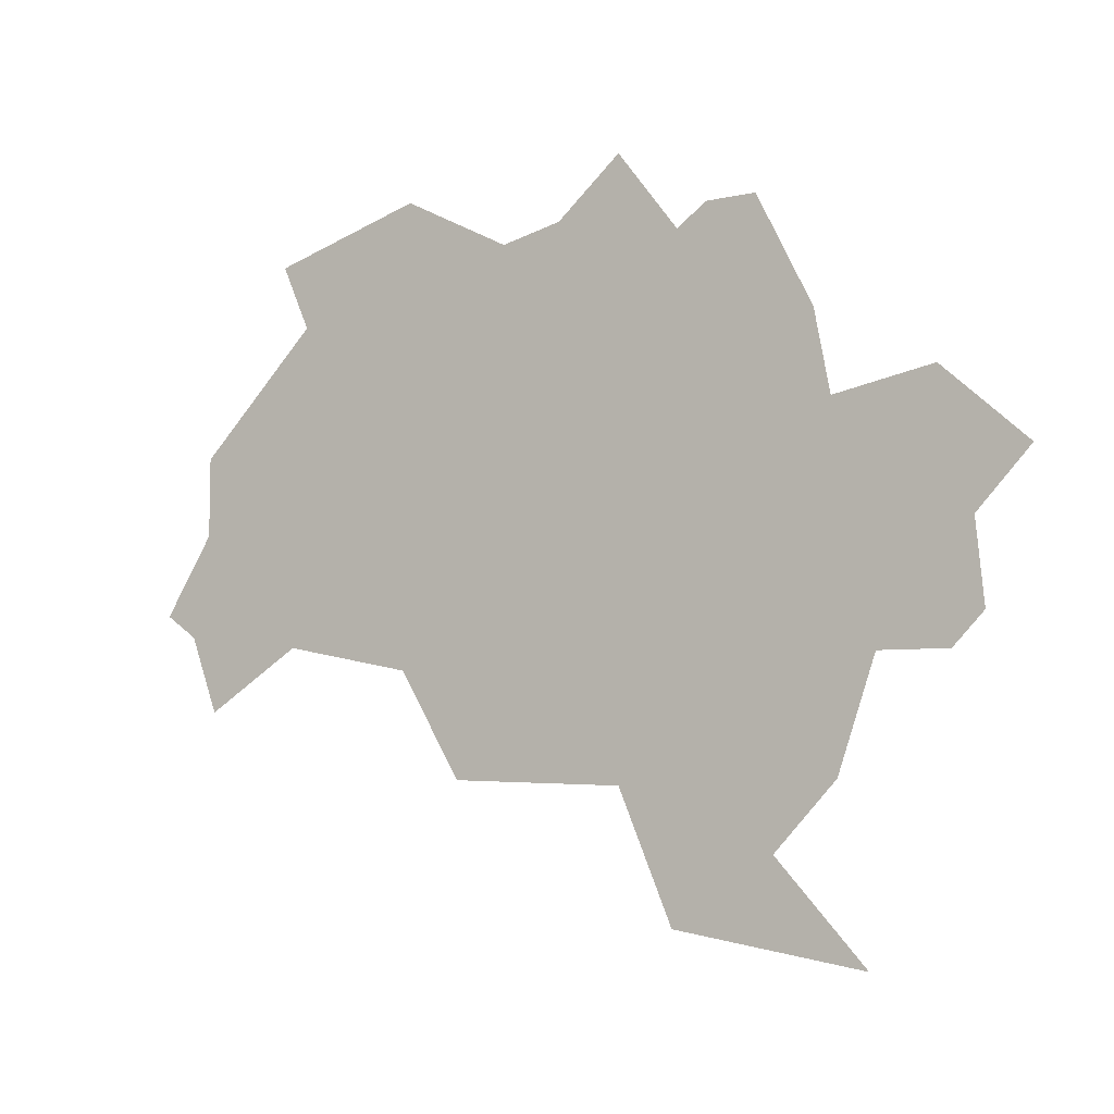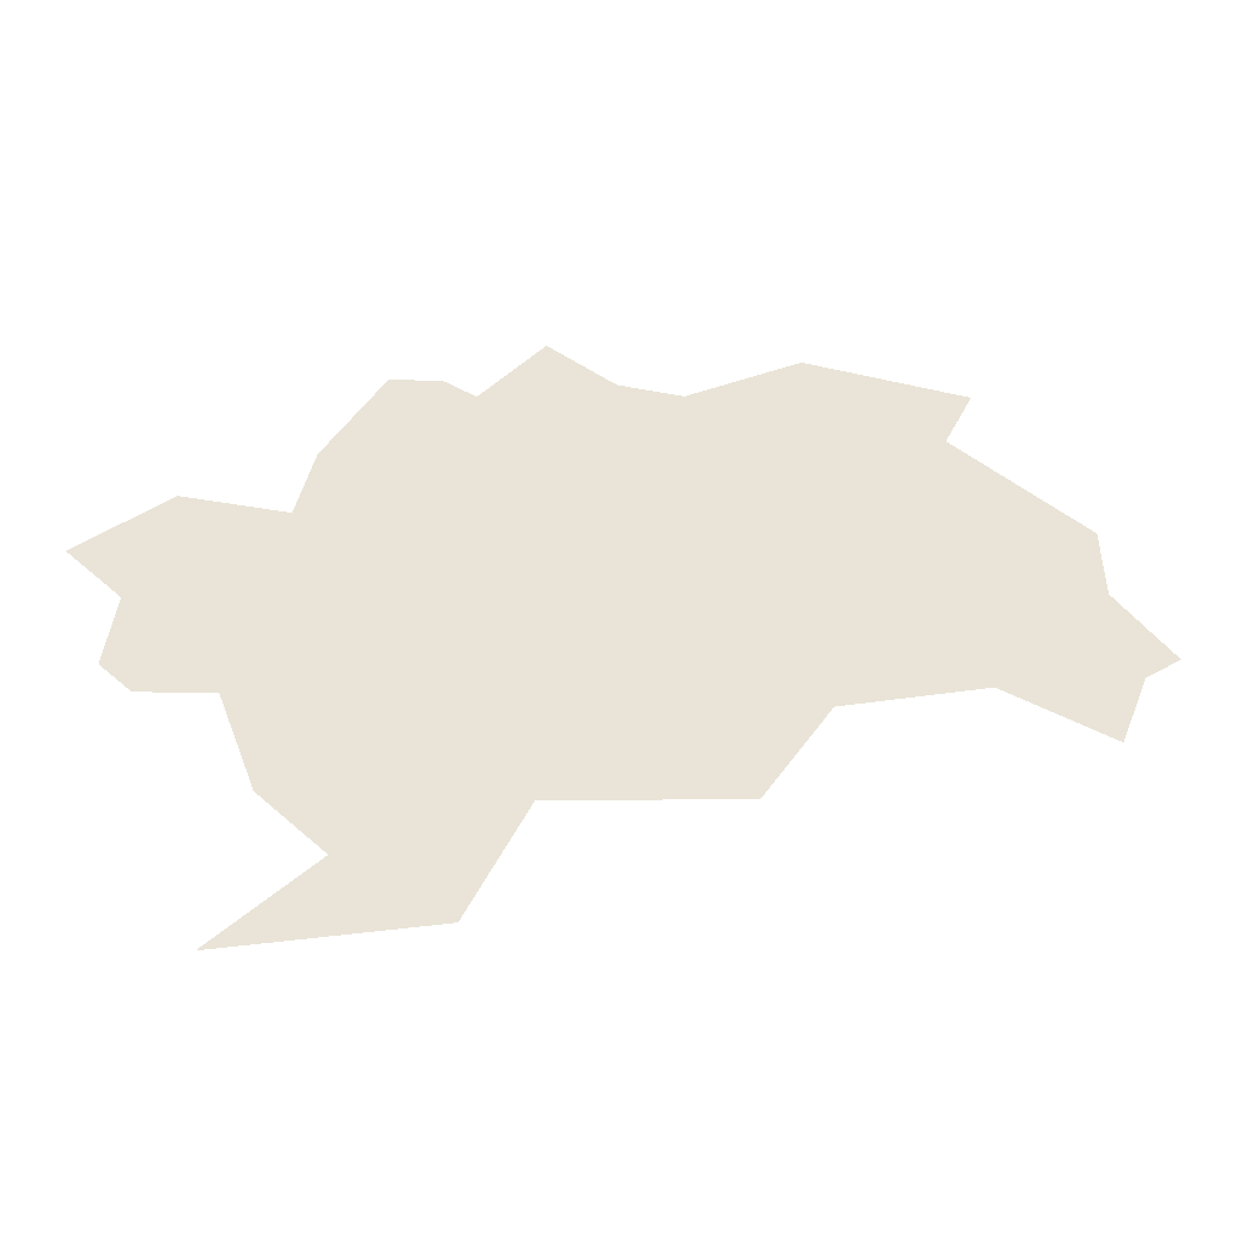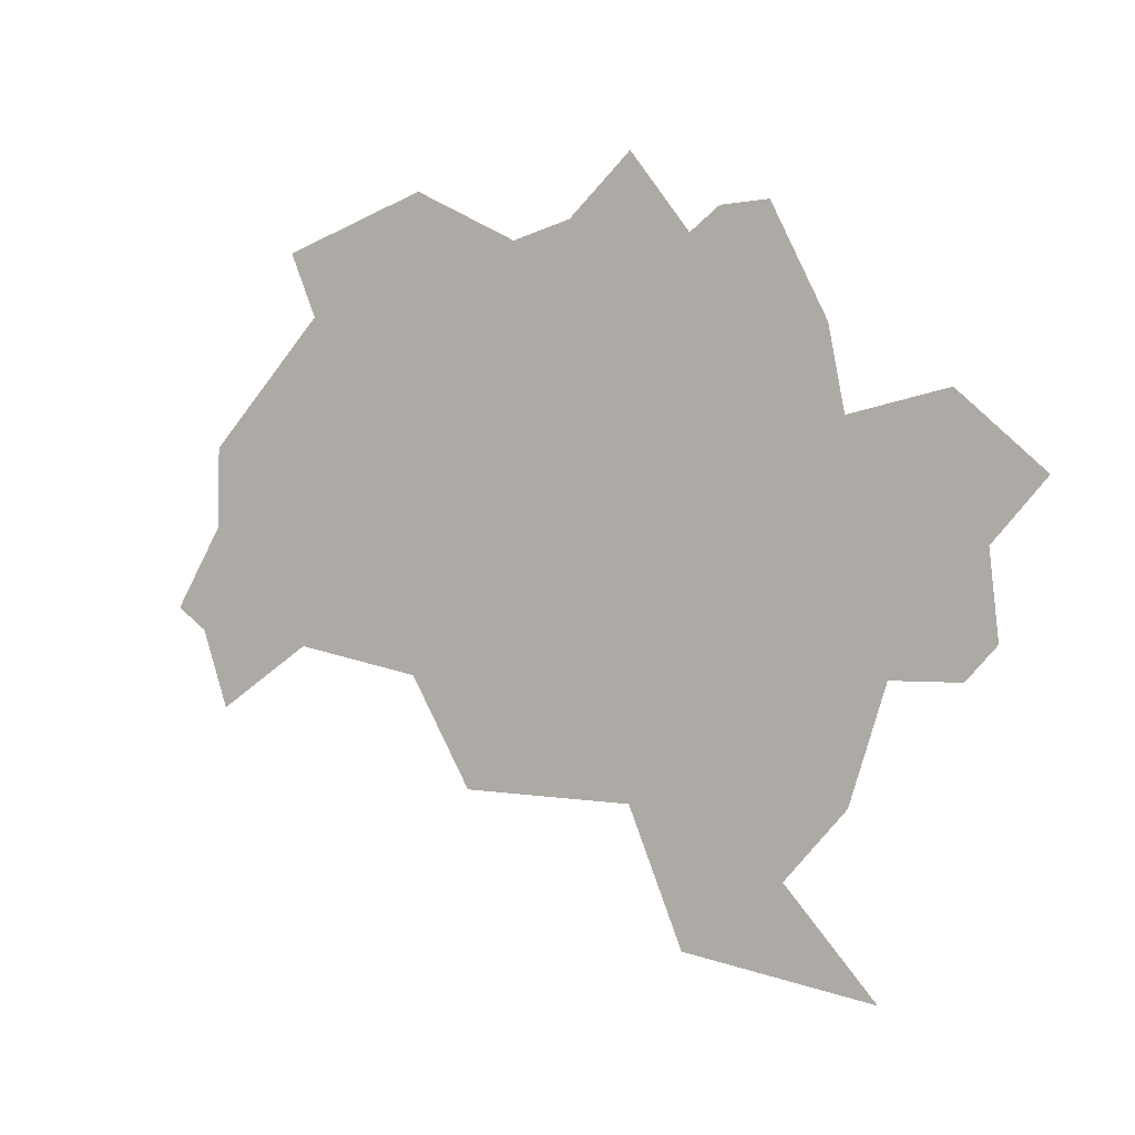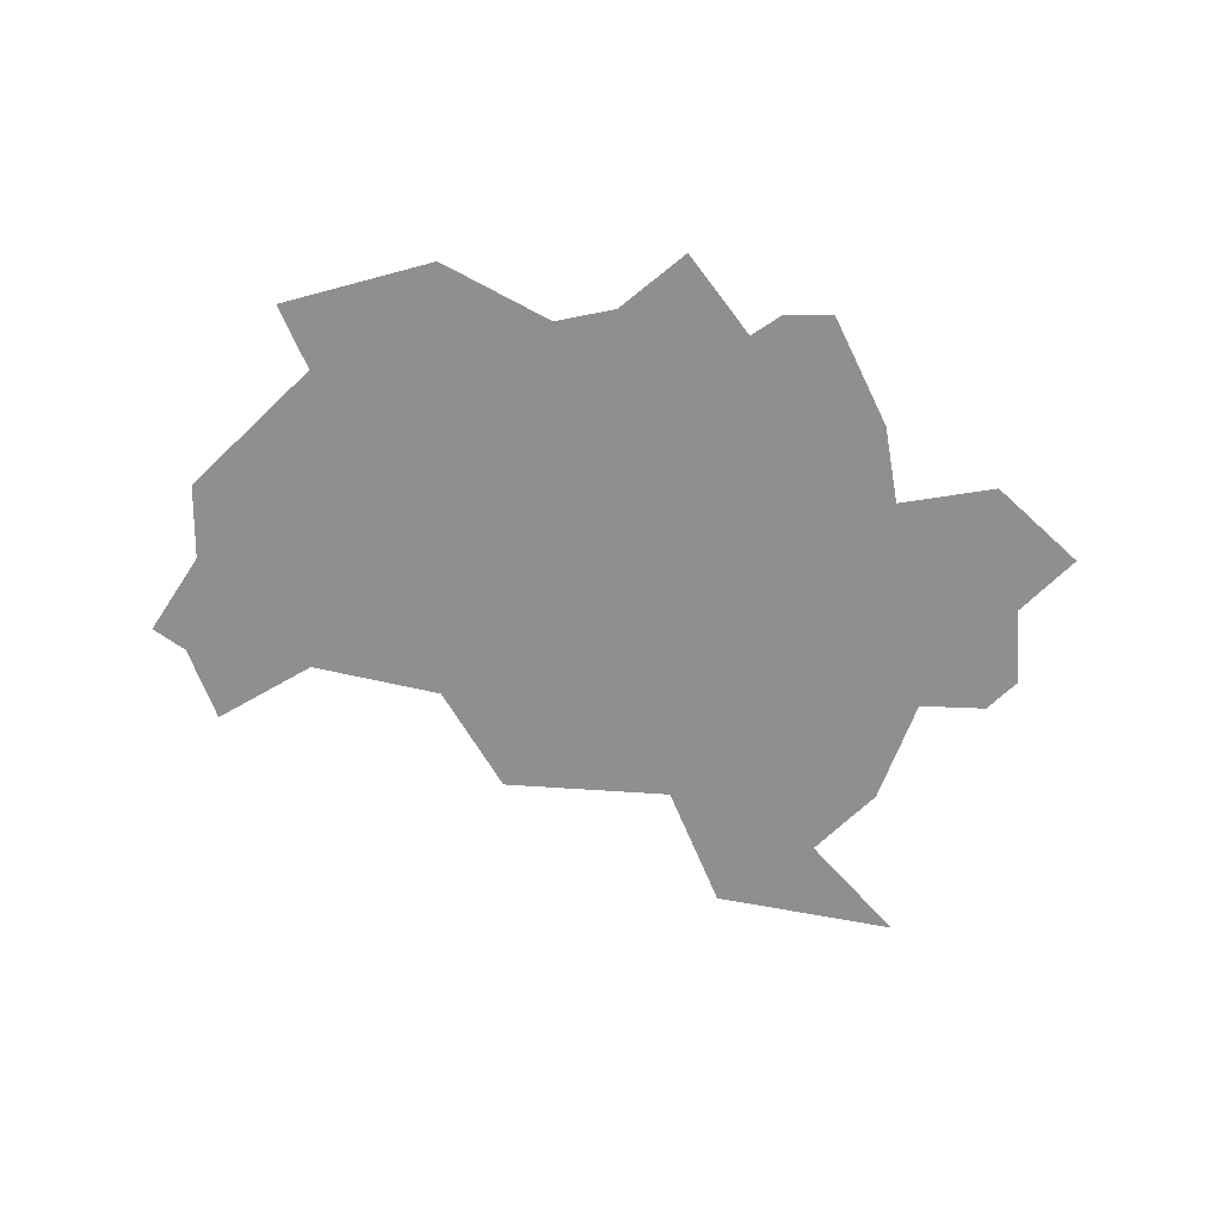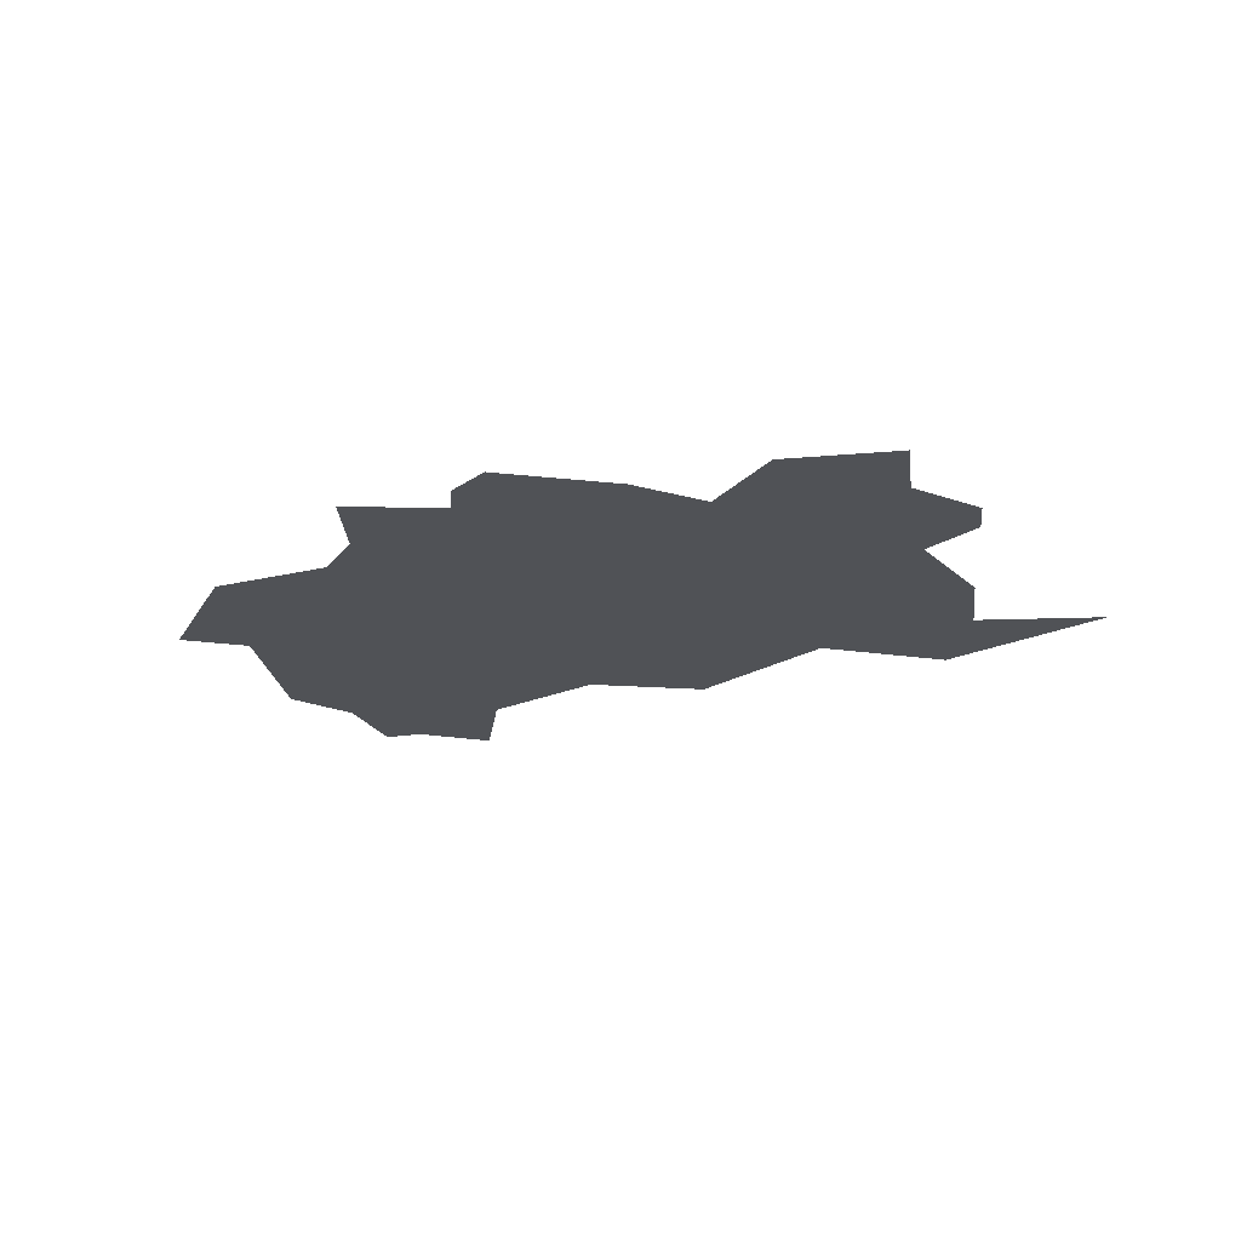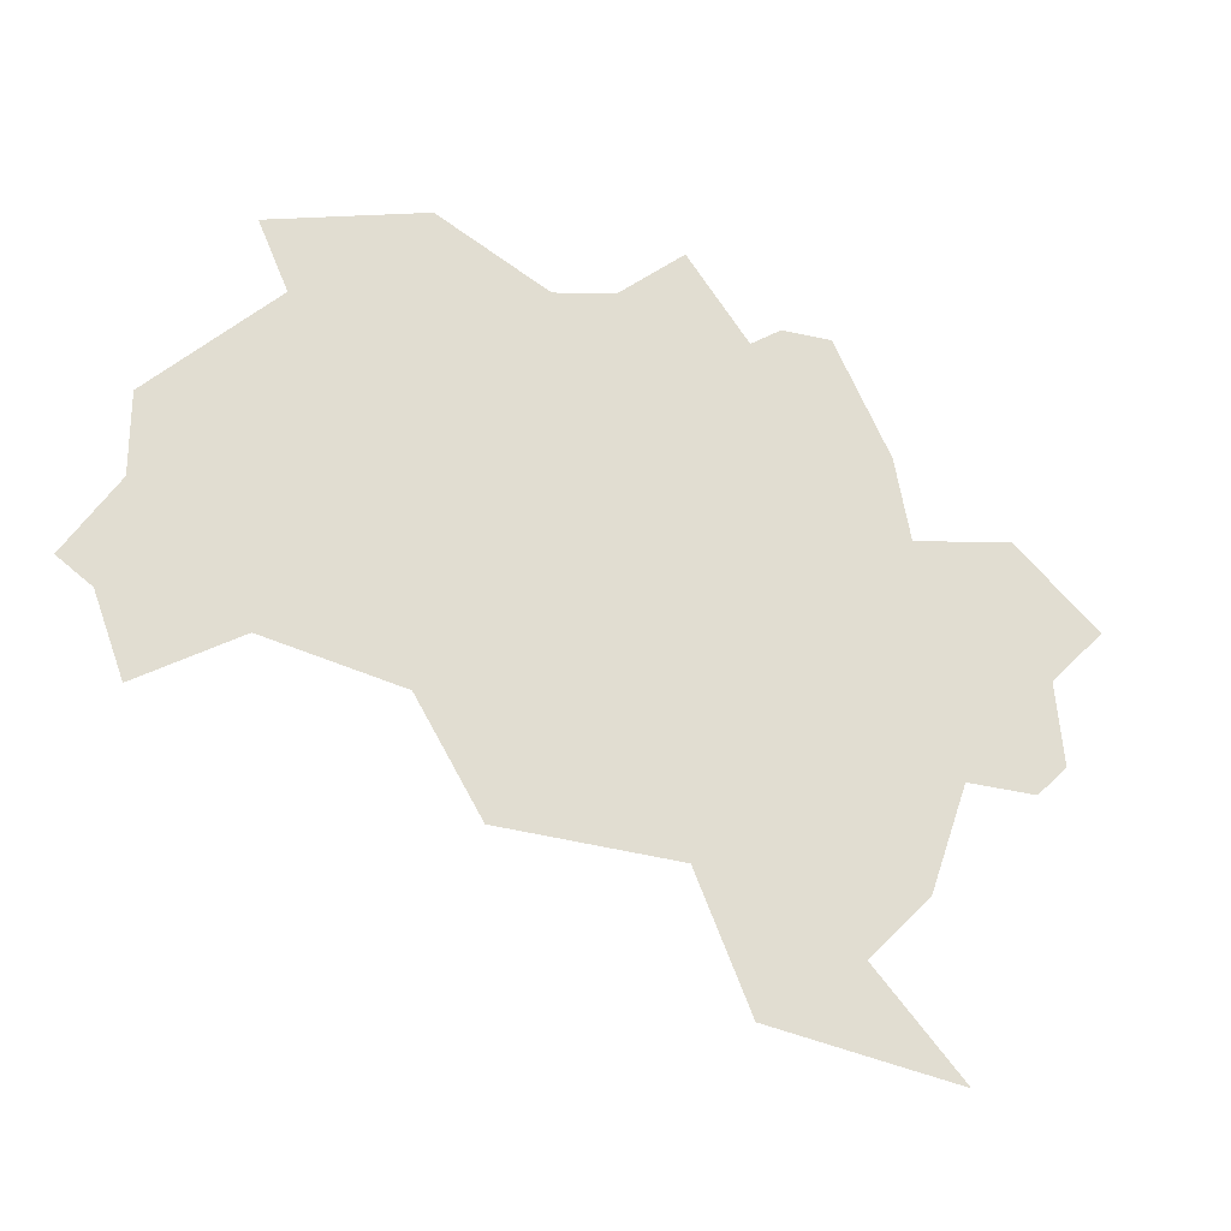
<metadata>
{"format":"obj","ext":"obj","renderer":"f3d","projection":"perspective","resolution":1024,"background":"white","views":[{"elev":-8.0,"azim":32.1,"up":"+Z"},{"elev":-47.7,"azim":177.4,"up":"+Z"},{"elev":-3.0,"azim":33.3,"up":"+Z"},{"elev":-65.1,"azim":-0.8,"up":"+Y"},{"elev":-20.6,"azim":51.6,"up":"+Y"},{"elev":-26.0,"azim":-20.6,"up":"+Z"}]}
</metadata>
<code>
o province_091
v -0.1368 0.006502 -0.5288
v -0.1582 0.006502 -0.4717
v -0.1825 0.006502 -0.4545
v -0.1454 0.006502 -0.396
v -0.1454 0.006502 -0.3375
v -0.05547 0.006502 -0.2475
v -0.07688 0.006502 -0.199
v 0.2511 0.006502 -0.686
v 0.2112 0.006502 -0.5918
v 0.08128 0.006502 -0.5847
v 0.03417 0.006502 -0.5062
v -0.06432 0.006502 -0.4847
v 0.3916 0.006502 -0.7117
v 0.03732 0.006502 -0.1662
v 0.1187 0.006502 -0.209
v 0.1644 0.006502 -0.199
v 0.2129 0.006502 -0.1576
v 0.2586 0.006502 -0.2176
v 0.2814 0.006502 -0.2019
v 0.3185 0.006502 -0.2019
v 0.3599 0.006502 -0.2847
v 0.3714 0.006502 -0.3446
v 0.4456 0.006502 -0.3318
v 0.5084 0.006502 -0.3889
v 0.4684 0.006502 -0.4303
v 0.4741 0.006502 -0.4902
v 0.4513 0.006502 -0.5131
v 0.3999 0.006502 -0.5116
v 0.3719 0.006502 -0.5913
v 0.3257 0.006502 -0.6387
f 11 15 18
f 30 13 8
f 9 10 11
f 30 8 9
f 28 29 9
f 29 30 9
f 26 27 28
f 23 24 25
f 25 26 28
f 28 9 22
f 9 11 22
f 23 25 22
f 25 28 22
f 20 21 18
f 21 22 18
f 11 12 6
f 12 1 2
f 2 3 4
f 4 5 6
f 6 7 14
f 6 14 15
f 2 4 12
f 4 6 12
f 11 6 15
f 18 22 11
f 18 19 20
f 16 17 18
f 15 16 18

</code>
